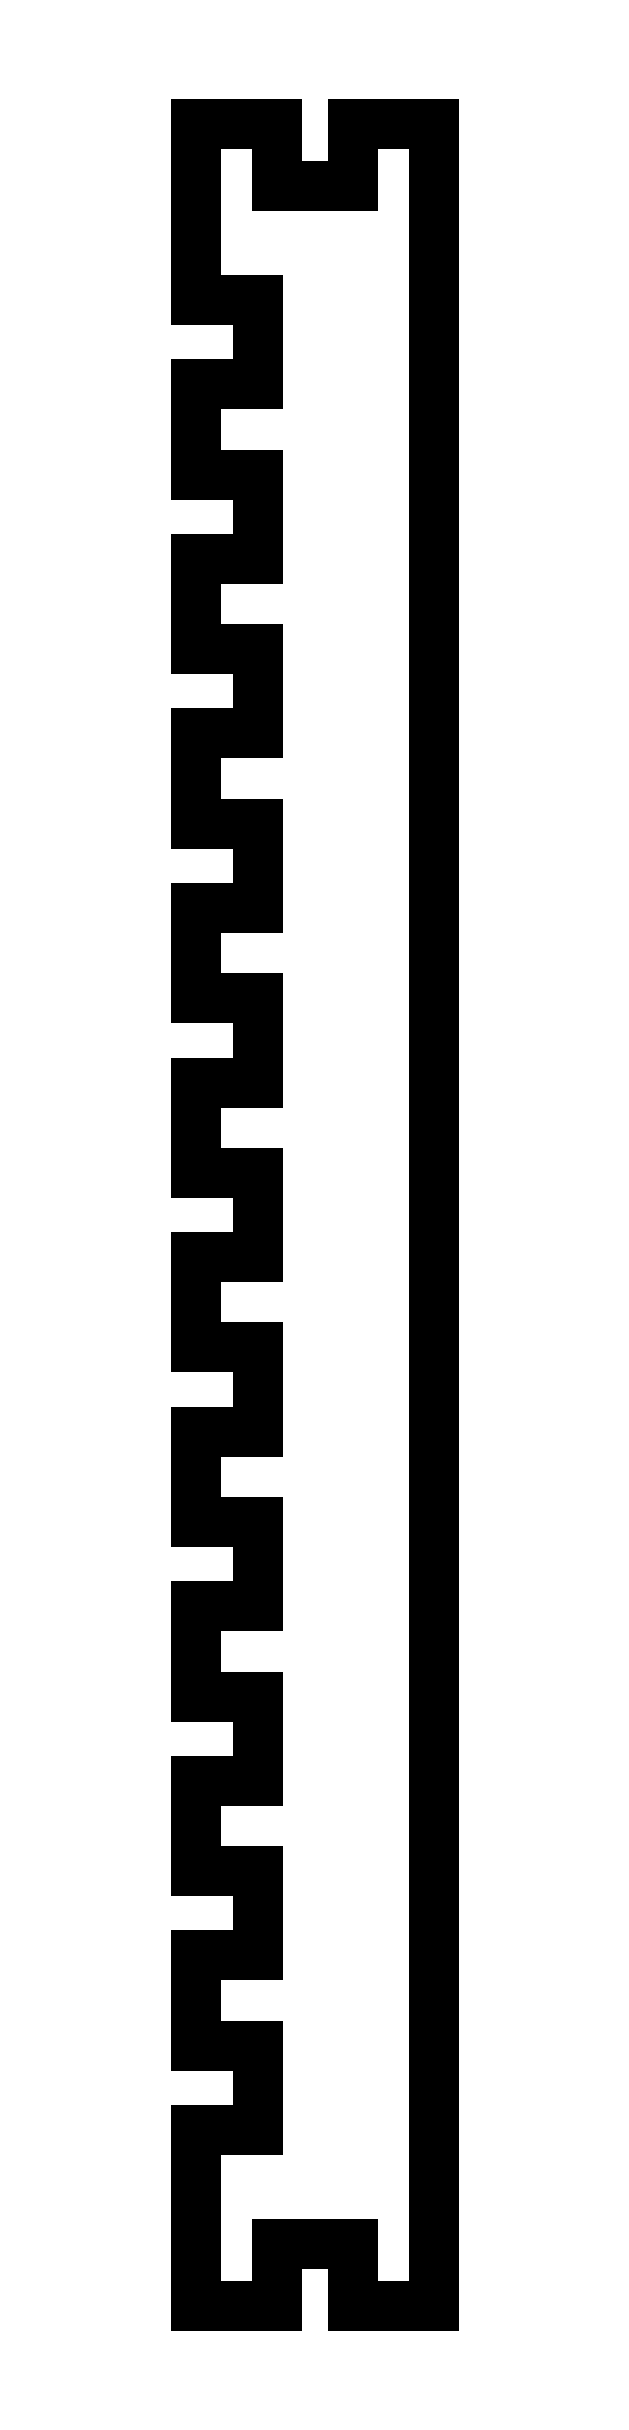
<metadata>
{"format":"dxf","ext":"dxf","renderer":"ezdxf+matplotlib","layout":"modelspace","background":"white","min_lineweight":24,"dpi":150}
</metadata>
<code>
0
SECTION
2
ENTITIES
0
LINE
8
0
10
0
20
0
11
7.817
21
0
0
LINE
8
0
10
7.817
20
0
11
7.817
21
6
0
LINE
8
0
10
7.817
20
6
11
15.18
21
6
0
LINE
8
0
10
15.18
20
6
11
15.18
21
0
0
LINE
8
0
10
15.18
20
0
11
23
21
0
0
LINE
8
0
10
23
20
0
11
23
21
210
0
LINE
8
0
10
23
20
210
11
15.18
21
210
0
LINE
8
0
10
15.18
20
210
11
15.18
21
204
0
LINE
8
0
10
15.18
20
204
11
7.817
21
204
0
LINE
8
0
10
7.817
20
204
11
7.817
21
210
0
LINE
8
0
10
7.817
20
210
11
0
21
210
0
LINE
8
0
10
0
20
210
11
0
21
193.1
0
LINE
8
0
10
0
20
193.1
11
6
21
193.1
0
LINE
8
0
10
6
20
193.1
11
6
21
184.9
0
LINE
8
0
10
6
20
184.9
11
0
21
184.9
0
LINE
8
0
10
0
20
184.9
11
0
21
176.2
0
LINE
8
0
10
0
20
176.2
11
6
21
176.2
0
LINE
8
0
10
6
20
176.2
11
6
21
168.2
0
LINE
8
0
10
6
20
168.2
11
0
21
168.2
0
LINE
8
0
10
0
20
168.2
11
0
21
159.4
0
LINE
8
0
10
0
20
159.4
11
6
21
159.4
0
LINE
8
0
10
6
20
159.4
11
6
21
151.3
0
LINE
8
0
10
6
20
151.3
11
0
21
151.3
0
LINE
8
0
10
0
20
151.3
11
0
21
142.7
0
LINE
8
0
10
0
20
142.7
11
6
21
142.7
0
LINE
8
0
10
6
20
142.7
11
6
21
134.6
0
LINE
8
0
10
6
20
134.6
11
0
21
134.6
0
LINE
8
0
10
0
20
134.6
11
0
21
125.8
0
LINE
8
0
10
0
20
125.8
11
6
21
125.8
0
LINE
8
0
10
6
20
125.8
11
6
21
117.8
0
LINE
8
0
10
6
20
117.8
11
0
21
117.8
0
LINE
8
0
10
0
20
117.8
11
0
21
109
0
LINE
8
0
10
0
20
109
11
6
21
109
0
LINE
8
0
10
6
20
109
11
6
21
101
0
LINE
8
0
10
6
20
101
11
0
21
101
0
LINE
8
0
10
0
20
101
11
0
21
92.25
0
LINE
8
0
10
0
20
92.25
11
6
21
92.25
0
LINE
8
0
10
6
20
92.25
11
6
21
84.15
0
LINE
8
0
10
6
20
84.15
11
0
21
84.15
0
LINE
8
0
10
0
20
84.15
11
0
21
75.45
0
LINE
8
0
10
0
20
75.45
11
6
21
75.45
0
LINE
8
0
10
6
20
75.45
11
6
21
67.35
0
LINE
8
0
10
6
20
67.35
11
0
21
67.35
0
LINE
8
0
10
0
20
67.35
11
0
21
58.65
0
LINE
8
0
10
0
20
58.65
11
6
21
58.65
0
LINE
8
0
10
6
20
58.65
11
6
21
50.55
0
LINE
8
0
10
6
20
50.55
11
0
21
50.55
0
LINE
8
0
10
0
20
50.55
11
0
21
41.85
0
LINE
8
0
10
0
20
41.85
11
6
21
41.85
0
LINE
8
0
10
6
20
41.85
11
6
21
33.75
0
LINE
8
0
10
6
20
33.75
11
0
21
33.75
0
LINE
8
0
10
0
20
33.75
11
0
21
25.05
0
LINE
8
0
10
0
20
25.05
11
6
21
25.05
0
LINE
8
0
10
6
20
25.05
11
6
21
16.95
0
LINE
8
0
10
6
20
16.95
11
0
21
16.95
0
LINE
8
0
10
0
20
16.95
11
0
21
0
0
ENDSEC
0
EOF

</code>
